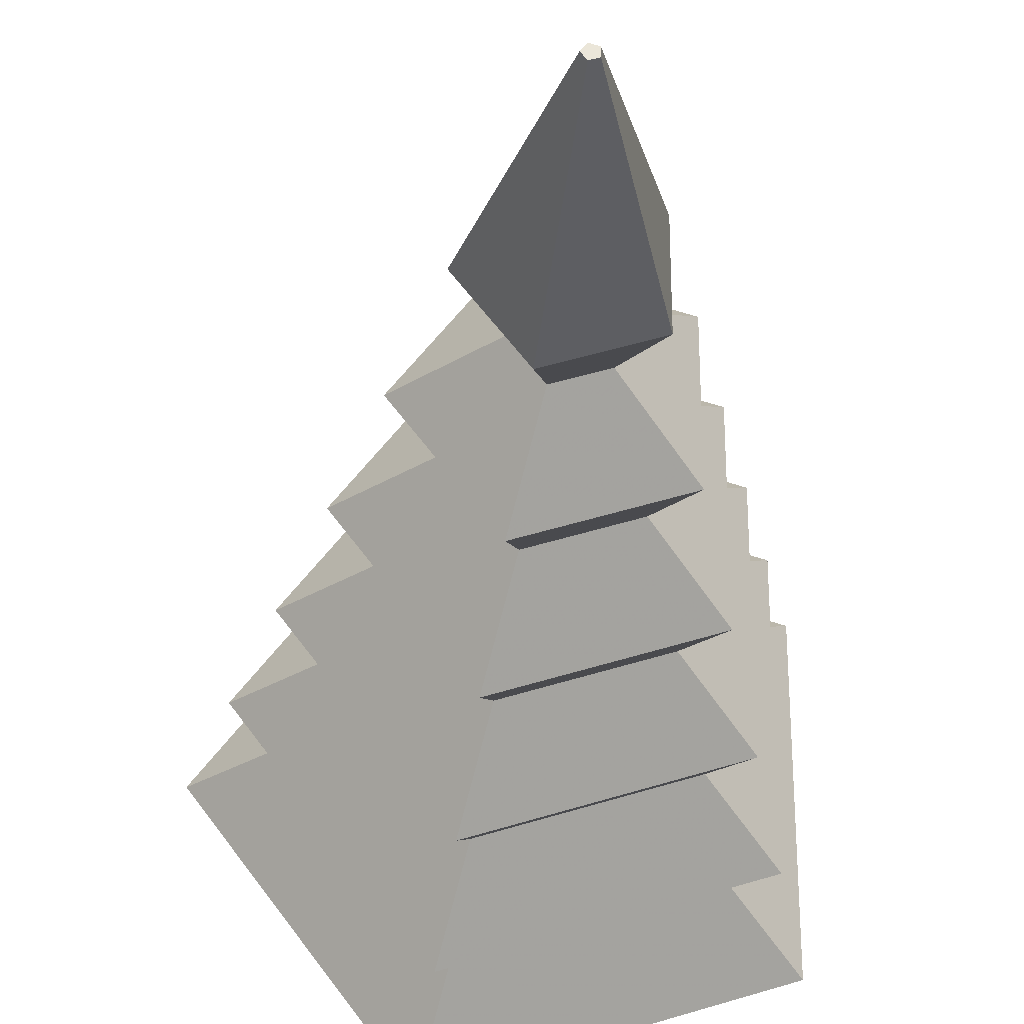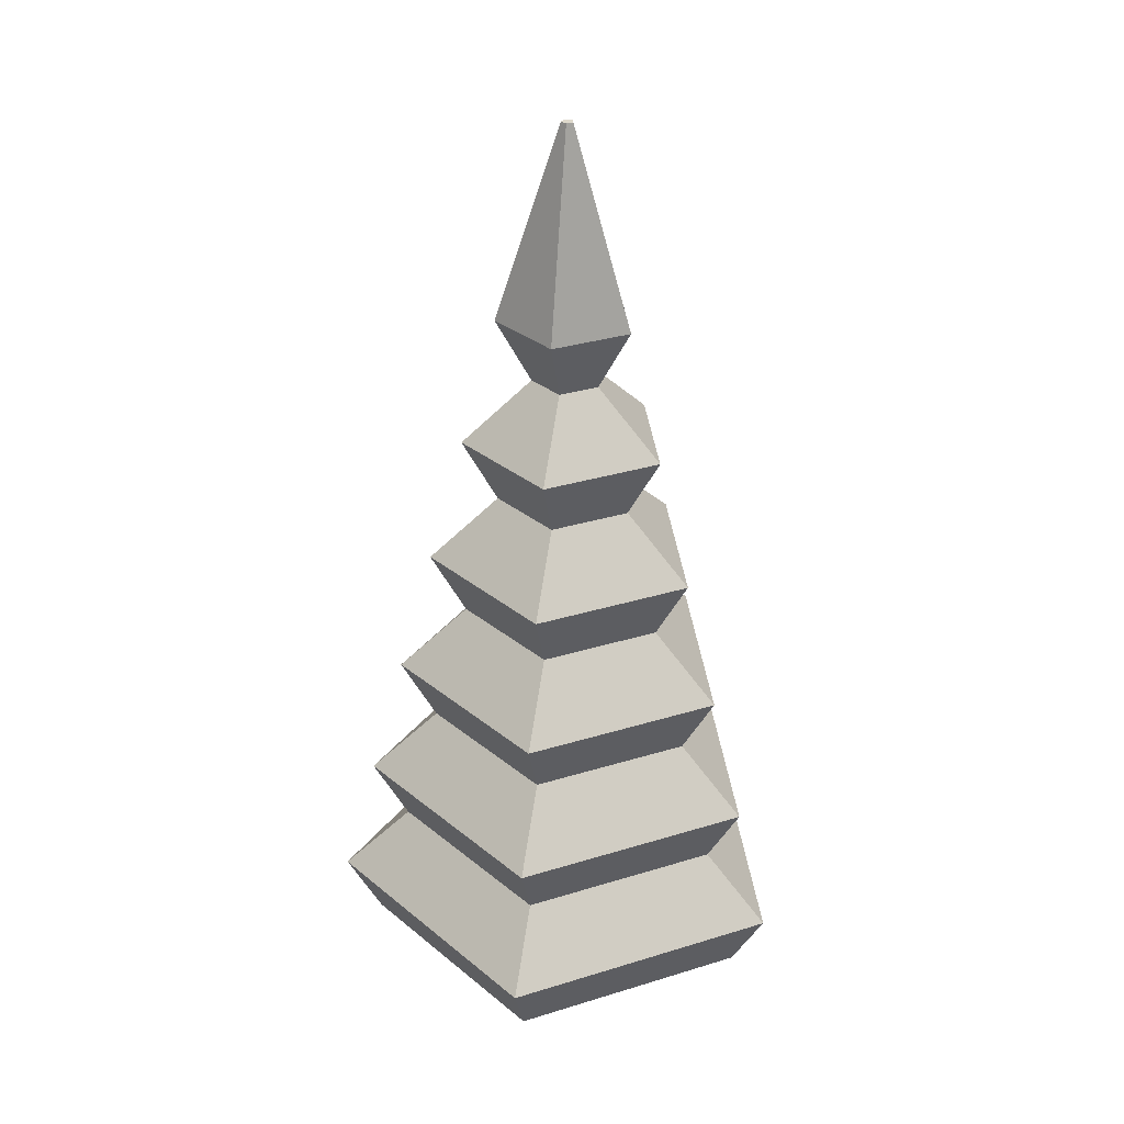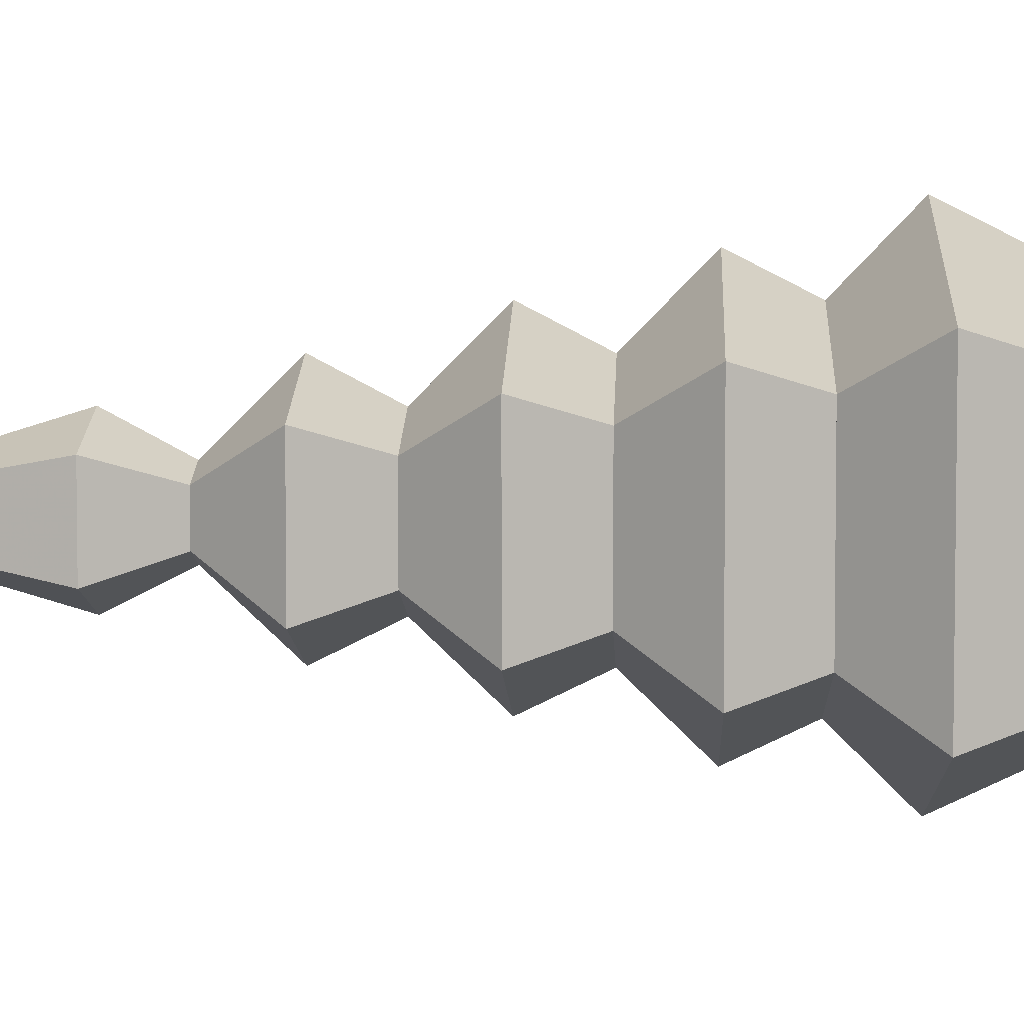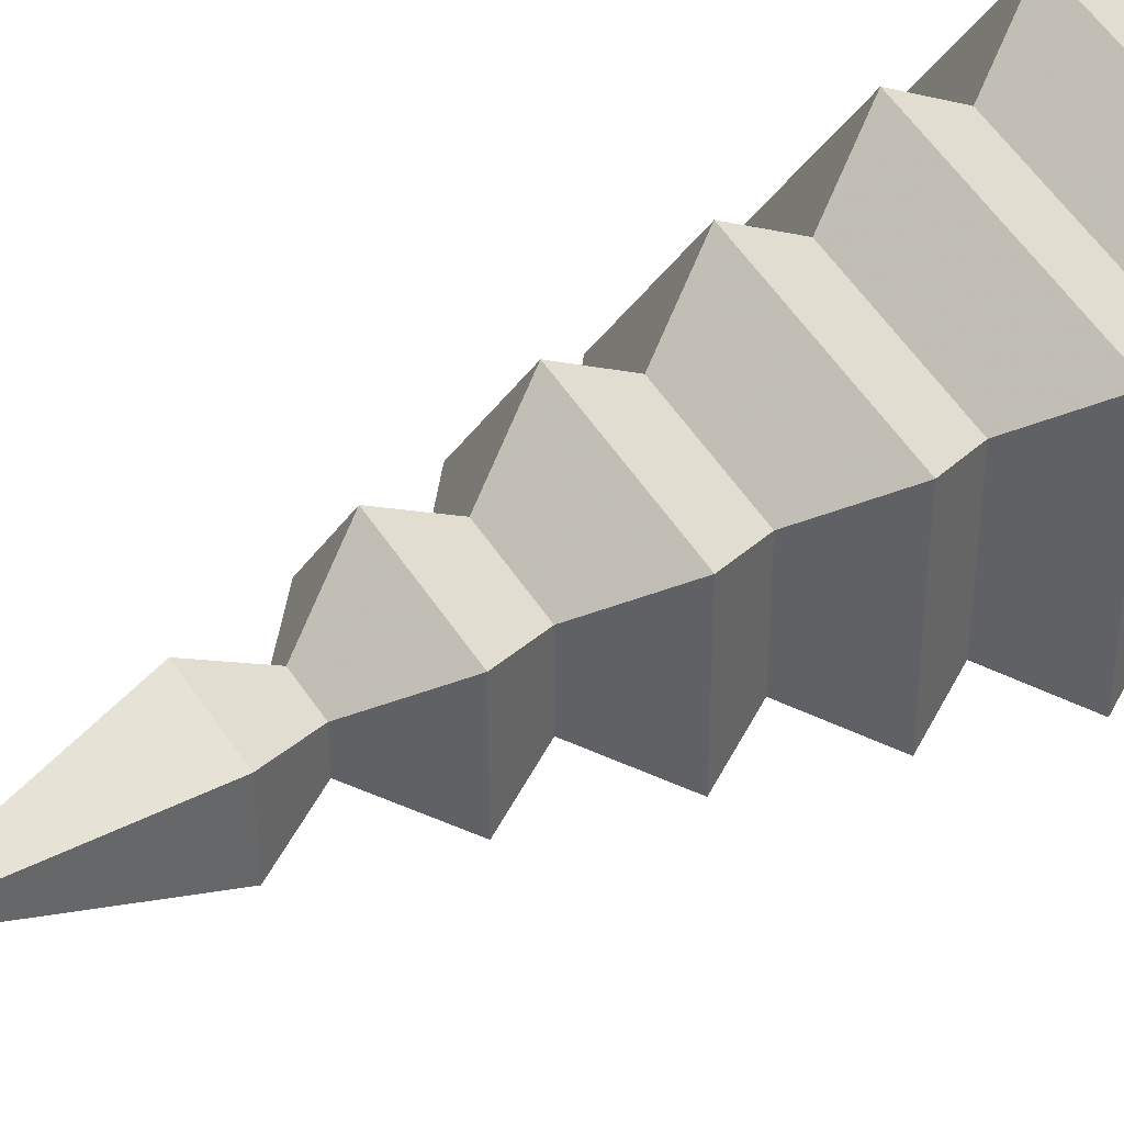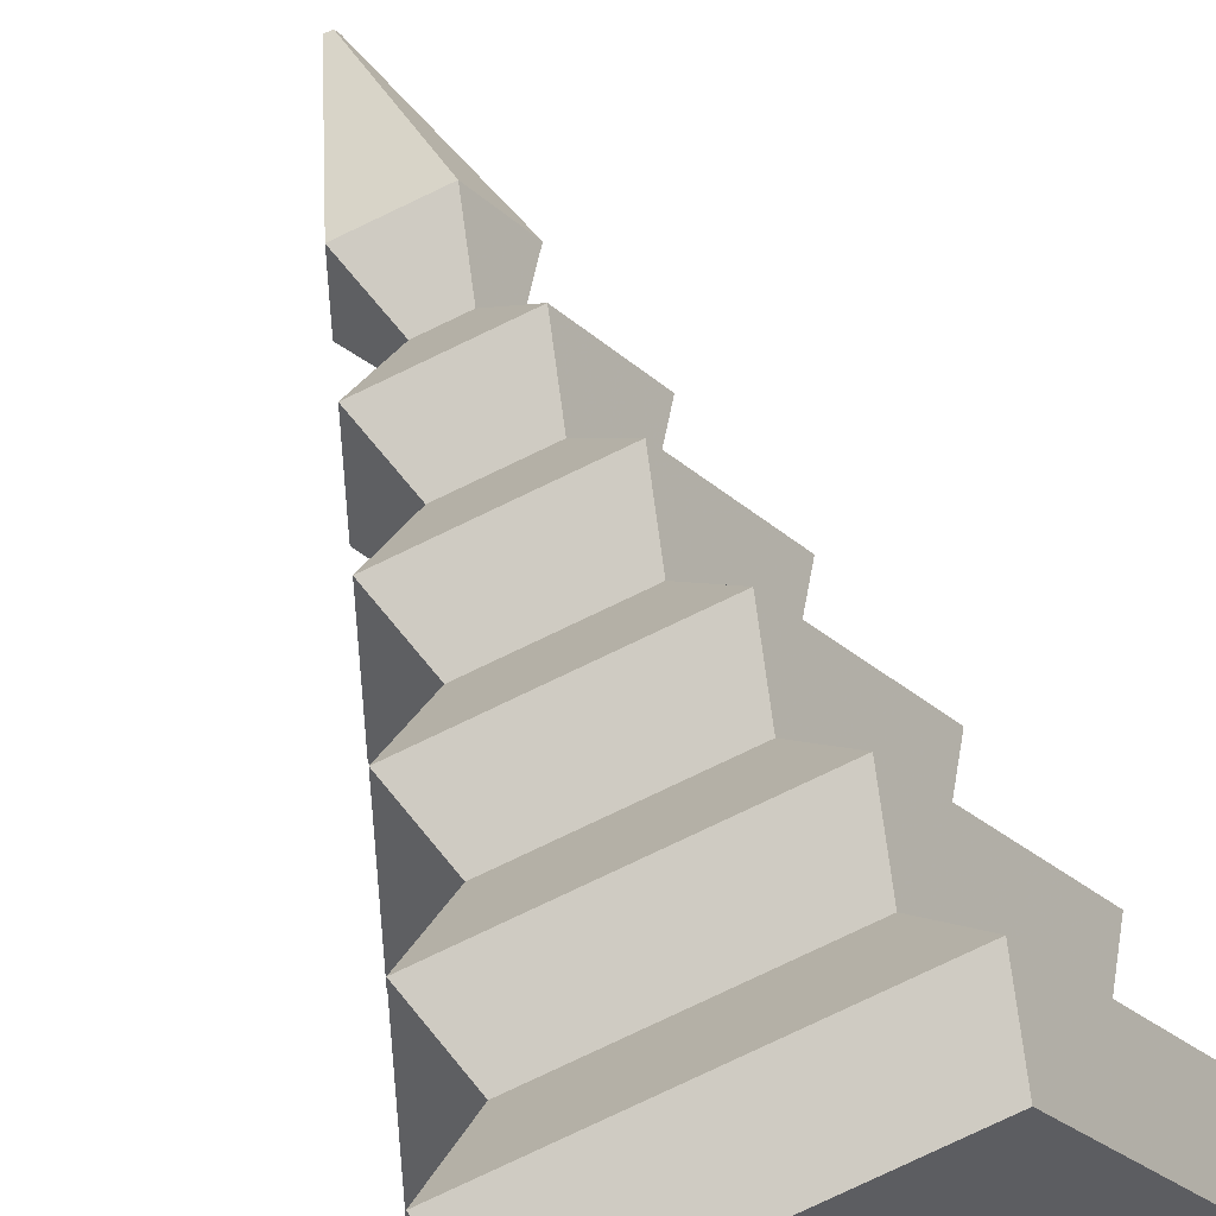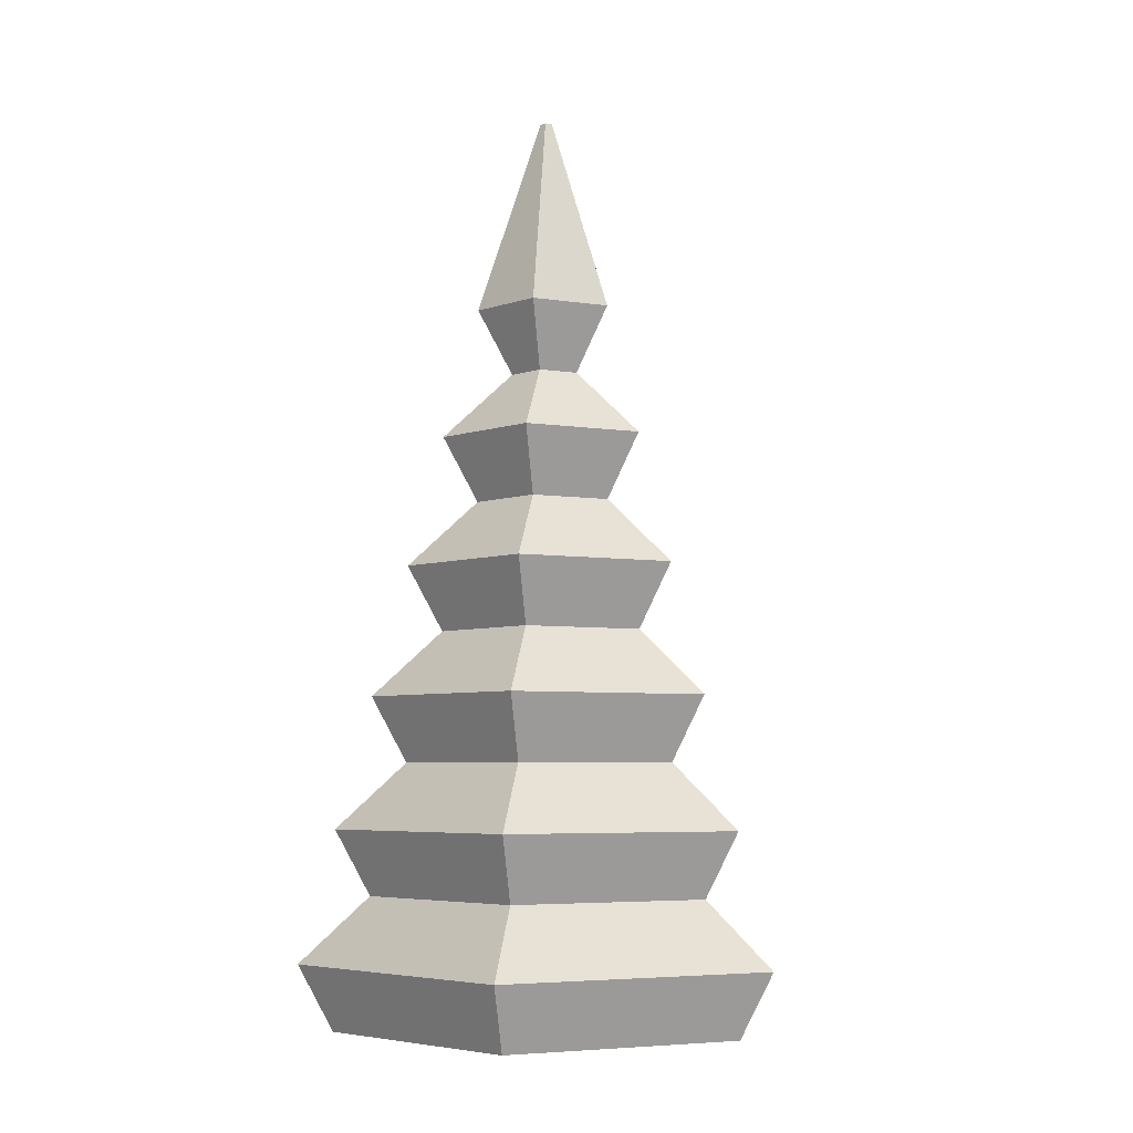
<metadata>
{"format":"obj","ext":"obj","renderer":"f3d","projection":"perspective","resolution":1024,"background":"white","views":[{"elev":-31.3,"azim":177.8,"up":"+Z"},{"elev":32.1,"azim":102.6,"up":"+Y"},{"elev":5.1,"azim":-87.4,"up":"+Z"},{"elev":39.7,"azim":-127.0,"up":"+Z"},{"elev":52.4,"azim":-18.1,"up":"+Z"},{"elev":-5.5,"azim":28.2,"up":"+Y"}]}
</metadata>
<code>
o customized_christmas_tree_150_80_6_5
v 34.29 0 0
v 12.36 10.71 -38.04
v 40 10.71 0
v 10.59 0 -32.61
v 12.36 10.71 38.04
v 10.59 0 32.61
v -32.36 10.71 23.51
v -27.74 0 20.15
v -32.36 10.71 -23.51
v -27.74 0 -20.15
v 8.829 21.43 -27.17
v 8.829 21.43 27.17
v 28.57 21.43 0
v -23.11 21.43 -16.79
v -23.11 21.43 16.79
v 34.29 32.14 0
v -27.74 32.14 -20.15
v -27.74 32.14 20.15
v 10.59 32.14 -32.61
v 10.59 32.14 32.61
v 22.86 42.86 0
v -18.49 42.86 13.44
v -18.49 42.86 -13.44
v 7.063 42.86 -21.74
v 7.063 42.86 21.74
v 8.829 53.57 27.17
v -23.11 53.57 16.79
v 8.829 53.57 -27.17
v 28.57 53.57 0
v -23.11 53.57 -16.79
v 17.14 64.29 0
v -13.87 64.29 10.08
v 5.297 64.29 16.3
v 5.297 64.29 -16.3
v -13.87 64.29 -10.08
v 22.86 75 0
v 7.063 75 21.74
v -18.49 75 13.44
v 7.063 75 -21.74
v -18.49 75 -13.44
v -9.246 85.71 6.718
v 3.532 85.71 10.87
v 3.532 85.71 -10.87
v -9.246 85.71 -6.718
v 11.43 85.71 0
v -13.87 96.43 -10.08
v -13.87 96.43 10.08
v 5.297 96.43 -16.3
v 17.14 96.43 0
v 5.297 96.43 16.3
v -4.623 107.1 3.359
v -4.623 107.1 -3.359
v 1.766 107.1 -5.435
v 5.714 107.1 0
v 1.766 107.1 5.435
v 11.43 117.9 0
v 3.532 117.9 -10.87
v 3.532 117.9 10.87
v -9.246 117.9 6.718
v -9.246 117.9 -6.718
v 1 150 0
v 0.309 150 -0.9511
v -0.809 150 0.5878
v -0.809 150 -0.5878
v 0.309 150 0.9511
f 1 2 3
f 1 4 2
f 5 6 1
f 3 5 1
f 5 7 6
f 8 9 10
f 9 8 7
f 4 9 2
f 6 7 8
f 6 4 1
f 8 4 6
f 4 8 10
f 10 9 4
f 11 12 13
f 14 12 11
f 12 14 15
f 9 15 14
f 15 9 7
f 3 11 13
f 2 11 3
f 12 7 5
f 11 9 14
f 2 9 11
f 15 7 12
f 3 12 5
f 13 12 3
f 13 11 16
f 15 17 14
f 17 15 18
f 16 11 19
f 20 12 16
f 15 11 12
f 11 15 14
f 11 14 19
f 16 12 13
f 14 17 19
f 20 15 12
f 20 18 15
f 16 19 21
f 22 18 20
f 19 23 24
f 21 20 16
f 19 17 23
f 19 24 21
f 25 22 20
f 21 25 20
f 24 25 21
f 23 25 24
f 25 23 22
f 17 22 23
f 22 17 18
f 26 27 22
f 21 28 29
f 21 24 28
f 26 25 21
f 29 26 21
f 22 30 23
f 30 22 27
f 26 22 25
f 22 24 25
f 24 22 23
f 23 30 28
f 24 23 28
f 29 28 31
f 32 27 33
f 28 30 34
f 31 26 29
f 30 32 35
f 32 30 27
f 34 30 35
f 28 34 31
f 33 27 26
f 31 33 26
f 34 33 31
f 35 33 34
f 33 35 32
f 31 34 36
f 37 38 33
f 36 34 39
f 37 33 36
f 33 38 32
f 32 40 35
f 40 32 38
f 32 34 33
f 34 32 35
f 36 33 31
f 34 40 39
f 35 40 34
f 41 38 42
f 39 40 43
f 43 40 44
f 42 38 37
f 45 37 36
f 37 45 42
f 39 45 36
f 45 39 43
f 43 42 45
f 44 42 43
f 42 44 41
f 40 41 44
f 41 40 38
f 41 46 44
f 46 41 47
f 45 48 49
f 45 43 48
f 50 42 45
f 49 50 45
f 43 44 48
f 41 43 42
f 43 41 44
f 44 46 48
f 50 41 42
f 50 47 41
f 46 51 52
f 51 46 47
f 49 53 54
f 48 53 49
f 55 47 50
f 53 46 52
f 48 46 53
f 51 47 55
f 53 55 54
f 52 55 53
f 55 52 51
f 49 55 50
f 54 55 49
f 54 53 56
f 56 53 57
f 58 55 56
f 55 59 51
f 58 59 55
f 51 60 52
f 60 51 59
f 53 60 57
f 51 53 55
f 53 51 52
f 56 55 54
f 52 60 53
f 57 61 56
f 57 60 62
f 60 63 64
f 63 60 59
f 56 61 58
f 63 59 65
f 62 60 64
f 57 62 61
f 65 59 58
f 61 65 58
f 62 65 61
f 64 65 62
f 65 64 63

</code>
